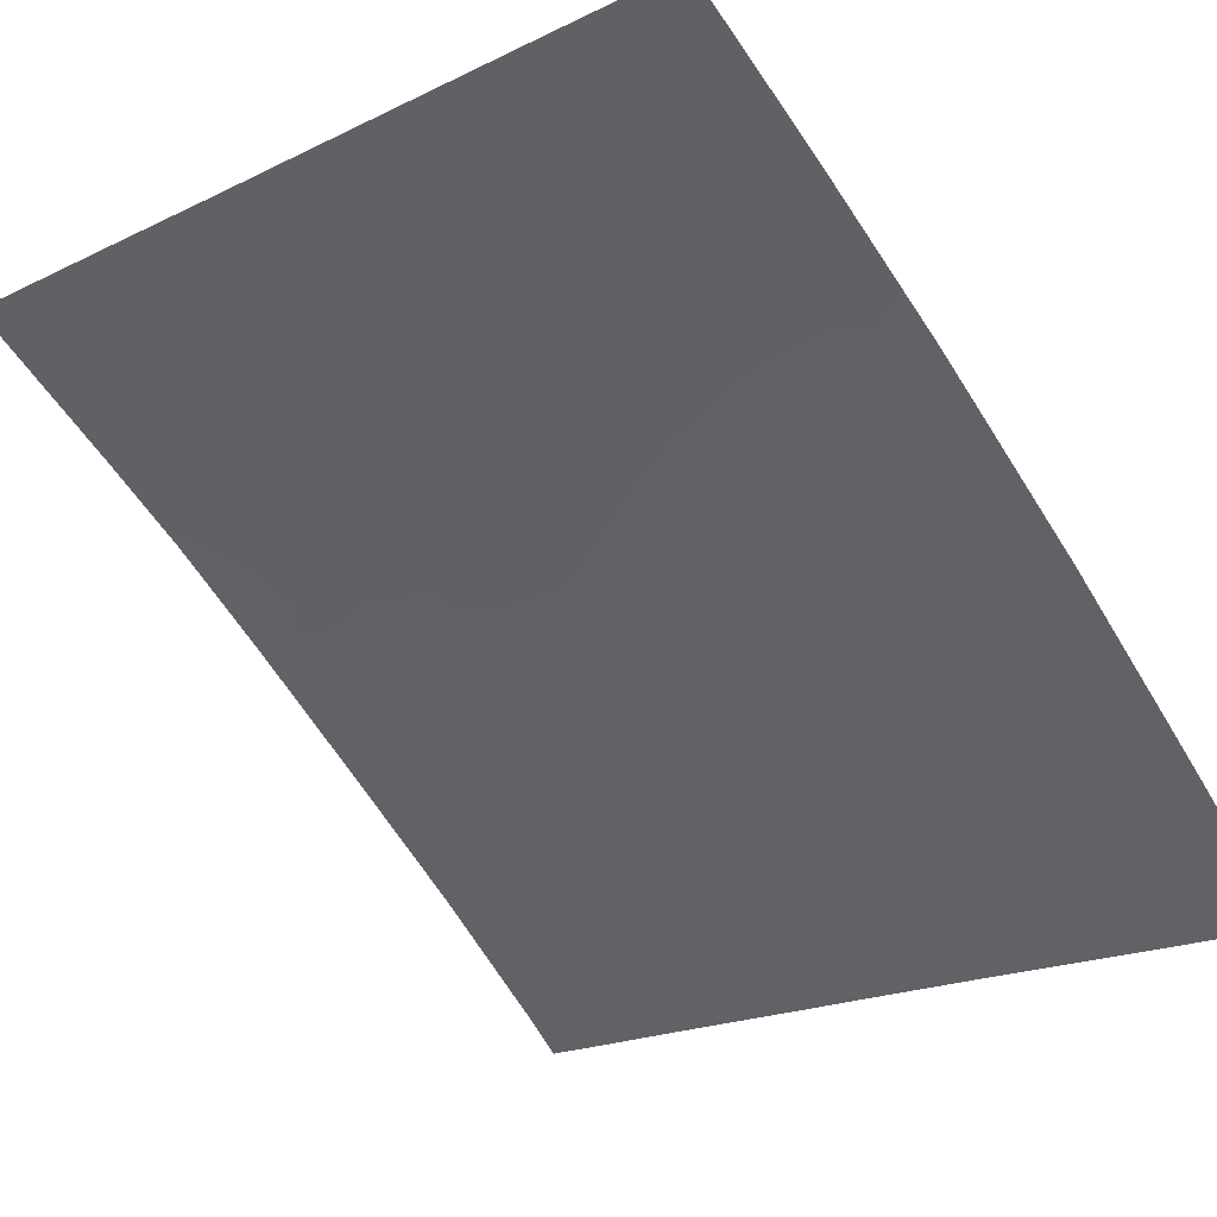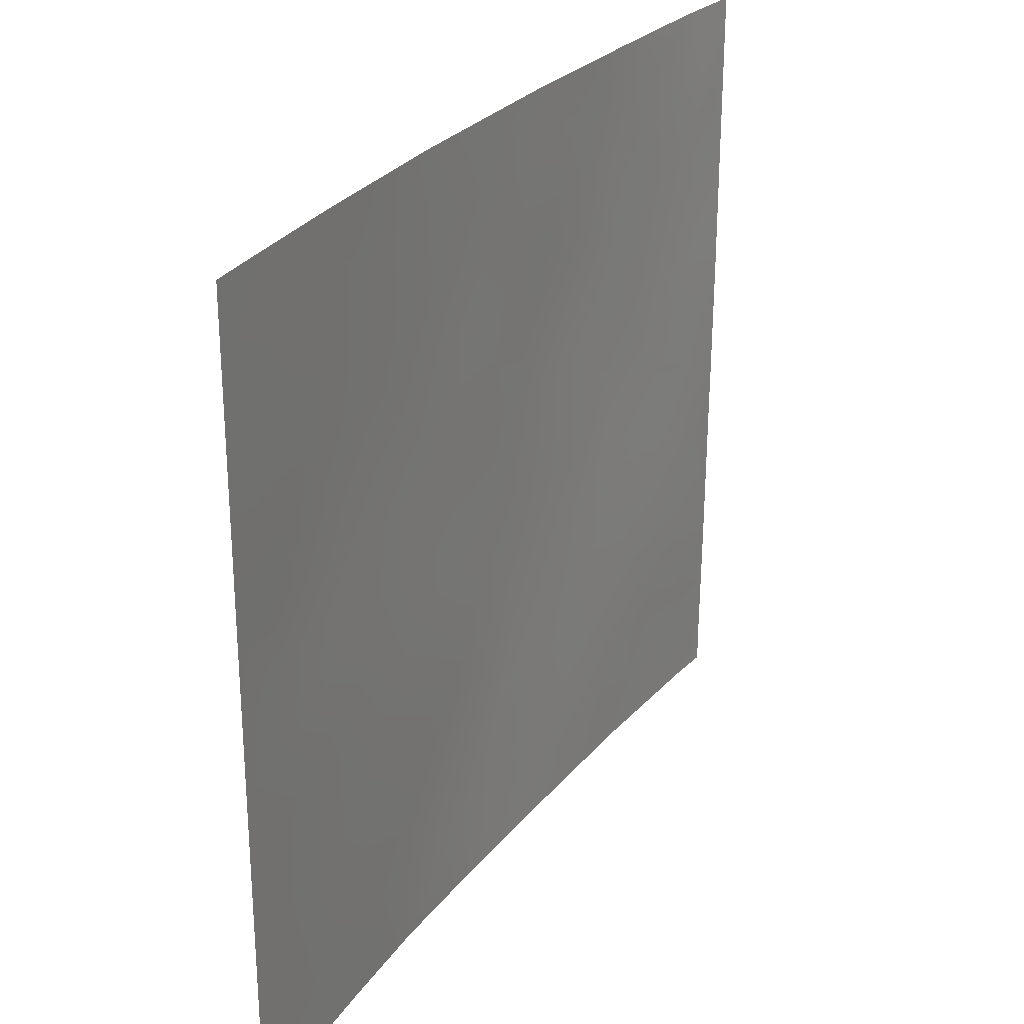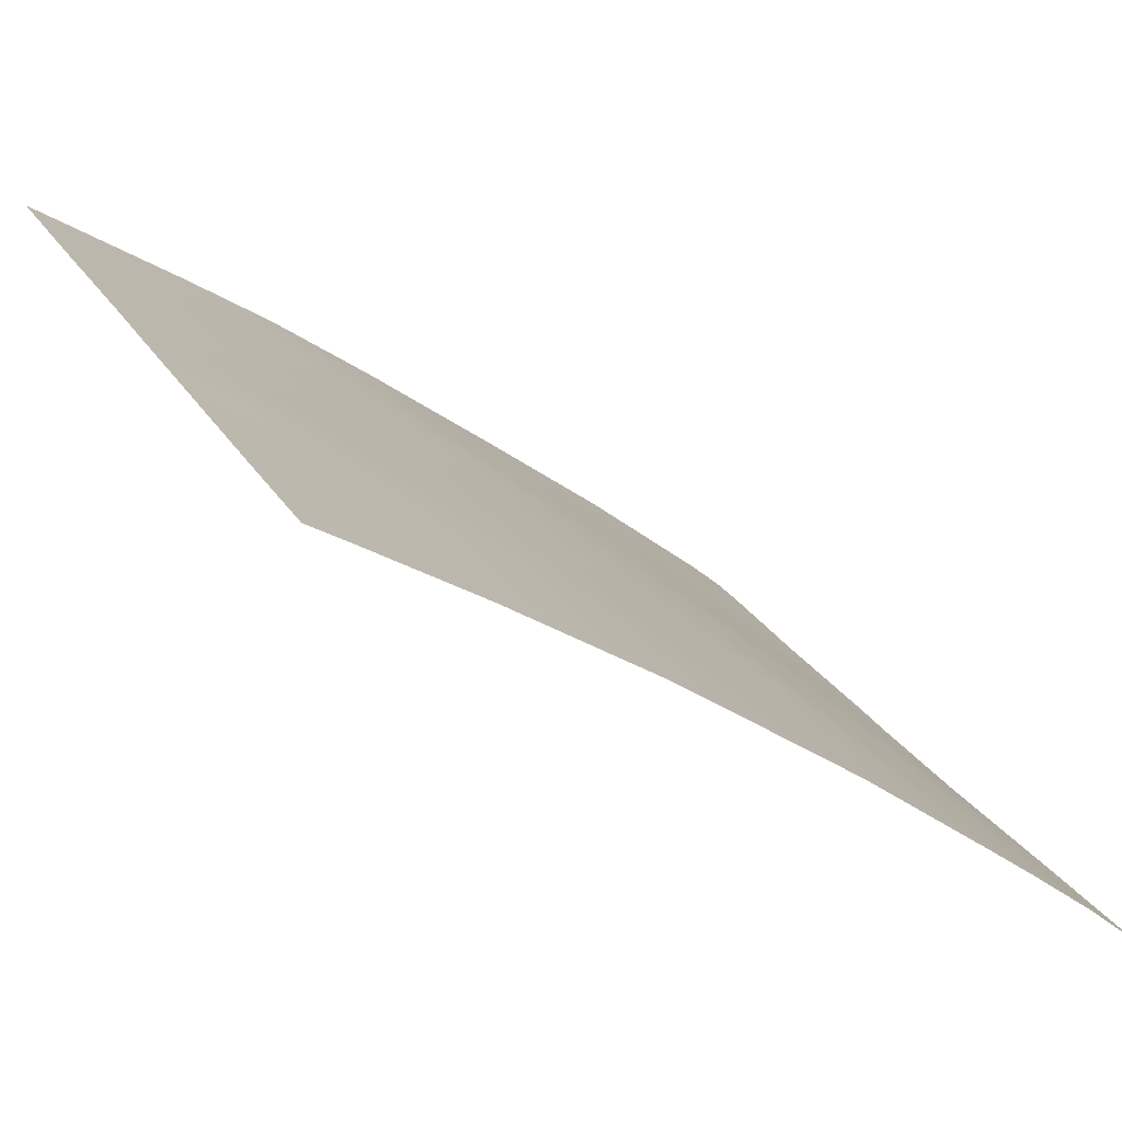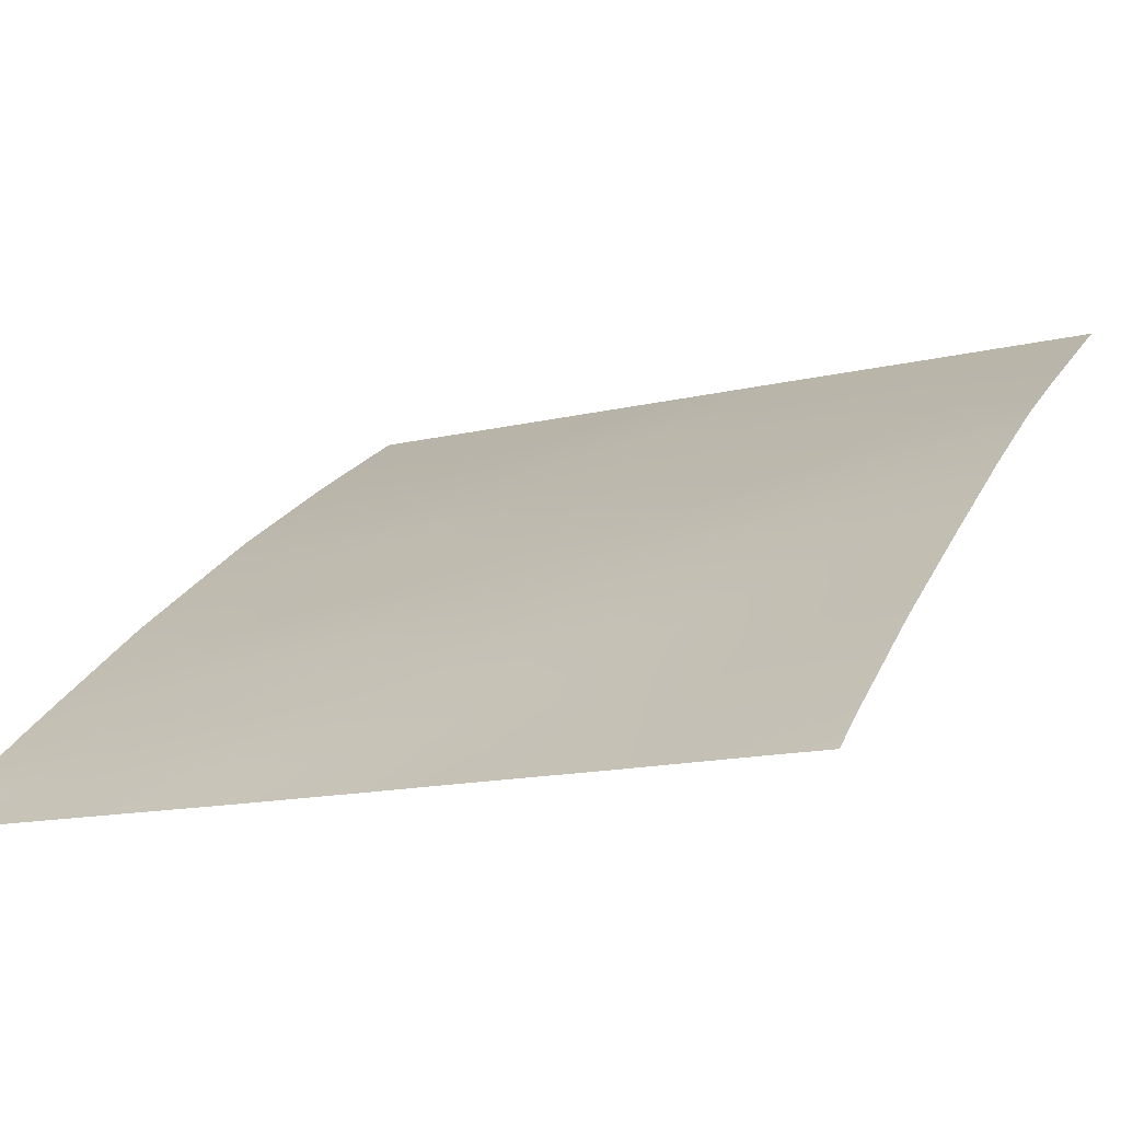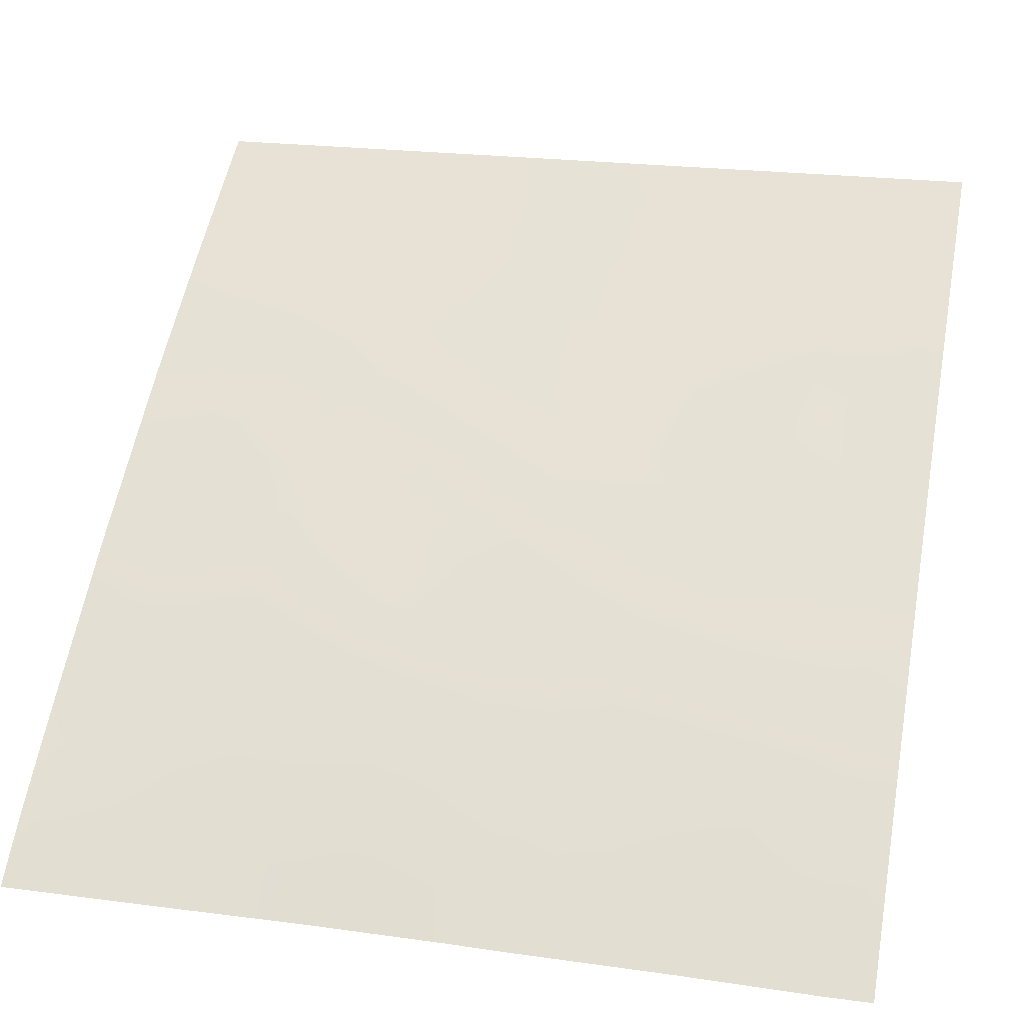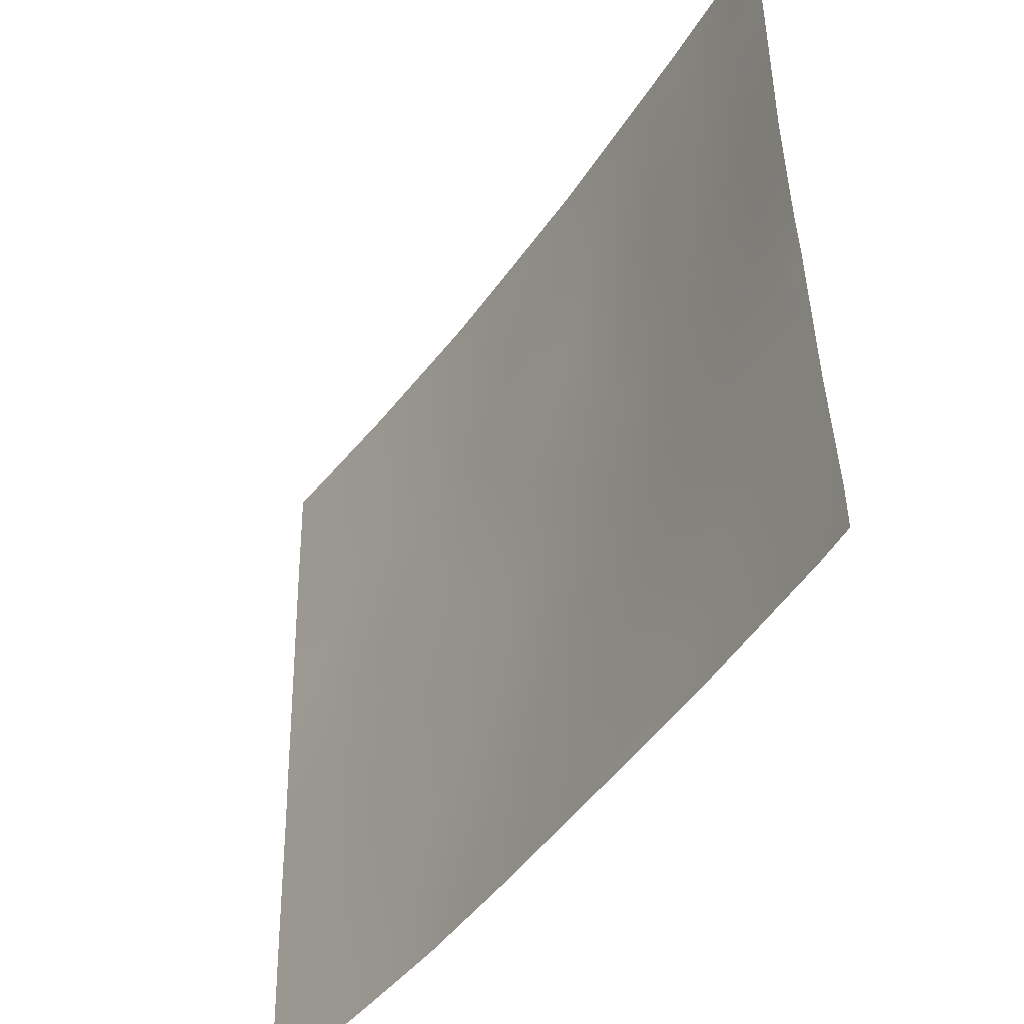
<metadata>
{"format":"obj","ext":"obj","renderer":"f3d","projection":"perspective","resolution":1024,"background":"white","views":[{"elev":-19.5,"azim":-49.1,"up":"+Y"},{"elev":26.8,"azim":-96.7,"up":"+Z"},{"elev":24.5,"azim":-25.0,"up":"+Y"},{"elev":-14.5,"azim":116.3,"up":"+Y"},{"elev":21.3,"azim":102.8,"up":"+Y"},{"elev":-44.5,"azim":22.3,"up":"+Z"}]}
</metadata>
<code>
v 32.82 33.49 41.28
v 33.21 33.18 39.49
v 32.53 33.69 46.46
v 28.1 36.8 44.15
v 36.13 30.72 43.65
v 34.94 31.83 39.1
v 34.95 31.68 48.84
v 36.16 30.72 42.85
v 25.14 38.72 40.65
v 26.62 37.78 41.59
v 29 36.2 46.13
v 28.61 36.53 38.98
v 25.43 38.41 50
v 24.96 38.72 48.06
v 30.24 35.4 38
v 26.01 38.14 44.39
v 31.24 34.69 42.25
v 36.08 30.72 45.58
v 34.88 31.76 46.67
v 30.11 35.46 44.33
v 36.31 30.72 38
v 35.84 31.13 38
v 36.3 30.72 38.64
v 25.01 38.72 46.05
v 26.17 37.98 48.11
v 36.08 30.72 47.89
v 29.7 35.68 47.99
v 31.77 34.14 50
v 27.95 36.91 42.03
v 28.71 36.49 38
v 33.99 32.61 38
v 25.06 38.72 43.99
v 25.09 38.72 42.89
v 31.35 34.49 48.17
v 29.99 35.42 50
v 33.62 32.72 50
v 29.16 36.01 50
v 27.42 37.33 38
v 24.92 38.72 50
v 27.05 37.4 50
v 36.22 30.72 40.53
v 25.2 38.72 38
v 35.3 31.38 50
v 36.06 30.72 50
v 32.19 33.96 38
v 27.1 37.44 46.15
v 34.84 31.82 44.33
v 26.85 37.66 39.63
v 28.24 36.74 40.89
v 28.01 36.82 47.98
v 30.77 34.95 46.3
v 33.08 33.19 48.42
v 29.35 35.98 42.41
v 34.39 32.22 40.85
v 31.82 34.22 44.53
v 28.55 36.44 48.97
v 31.6 34.41 39.87
v 29.94 35.61 40.34
v 28.06 36.81 46.12
v 27.6 37.12 45.19
v 28.59 36.48 45.17
v 34.32 32.32 38.87
v 33.56 32.92 38.77
v 34.69 32.01 39.94
v 33.85 32.67 39.83
v 33.04 33.3 43.91
v 32.65 33.59 44.63
v 32.34 33.84 43.69
v 33 33.32 45.58
v 32.16 33.96 45.5
v 29.1 36.17 40.6
v 28.44 36.62 39.92
v 29.29 36.06 39.6
v 36.08 30.72 46.73
v 35.48 31.24 47.24
v 35.5 31.23 46.11
v 24.98 38.72 47.05
v 25.69 38.28 47.11
v 25.41 38.44 48.1
v 31.52 34.46 43.48
v 30.98 34.83 44.42
v 30.66 35.08 43.35
v 27.55 37.13 47.07
v 28.48 36.53 47.04
v 30.24 35.37 42.33
v 29.75 35.7 43.34
v 33.02 33.32 40.35
v 32.21 33.94 40.63
v 32.43 33.77 39.67
v 29.16 36.09 44.25
v 29.55 35.83 45.24
v 29.41 35.98 38.61
v 29.48 35.94 38
v 33.58 32.87 41.03
v 34.11 32.45 41.76
v 33.33 33.07 41.95
v 25.86 38.23 43.25
v 35.72 31.08 43.14
v 36.11 30.72 44.61
v 35.5 31.24 44.98
v 35.56 31.21 43.97
v 30.88 34.78 50
v 30.71 34.93 49.05
v 31.58 34.3 49.1
v 29.7 35.76 41.41
v 28.84 36.33 41.61
v 34.9 31.77 45.53
v 34.24 32.31 45.11
v 33.81 32.68 42.69
v 32.67 33.6 42.1
v 32.07 34.06 41.66
v 32.11 34.02 42.68
v 34.92 31.77 41.6
v 34.63 32 42.51
v 28.83 36.32 43.3
v 28.02 36.86 43.11
v 28.59 36.48 42.48
v 25.97 38.21 40.05
v 26.72 37.73 40.61
v 25.9 38.24 41.13
v 25.11 38.72 41.77
v 25.86 38.25 42.19
v 27.56 37.09 48.97
v 28.1 36.71 50
v 27.95 36.97 38.5
v 28.06 36.91 38
v 35.61 31.29 38.85
v 36.26 30.72 39.59
v 35.5 31.34 39.81
v 26.31 38.02 38
v 27.07 37.54 38.73
v 25.76 38.22 49.08
v 36.19 30.72 41.69
v 35.65 31.18 41.4
v 34.91 31.87 38
v 35.48 31.22 48.3
v 36.07 30.72 48.95
v 35.54 31.16 49.21
v 34.4 32.11 49.38
v 34.33 32.16 50
v 35.24 31.53 40.7
v 31.41 34.55 40.97
v 33.09 33.28 38
v 32.73 33.55 38.79
v 29.98 35.46 48.85
v 30.5 35.1 48.08
v 30.22 35.32 47.14
v 31.08 34.7 47.24
v 27.57 37.18 40.23
v 27.75 37.08 39.31
v 25.04 38.72 45.02
v 25.75 38.28 45.36
v 26.62 37.68 49.05
v 27.07 37.41 48.05
v 26.62 37.75 45.27
v 26.6 37.72 47.12
v 30.11 35.49 39.24
v 27.2 37.4 42.02
v 27.41 37.28 41.2
v 29.35 35.89 48.98
v 29.37 35.93 47.06
v 28.89 36.23 47.96
v 30.44 35.2 45.33
v 29.89 35.57 46.21
v 33.24 33.04 49.26
v 32.23 33.83 48.25
v 31.96 34.07 47.32
v 32.83 33.42 47.44
v 35.11 31.6 43.27
v 34.13 32.42 44.27
v 25.17 38.72 39.32
v 34.36 32.23 43.44
v 31.64 34.32 46.38
v 32.7 33.43 50
v 32.46 33.64 49.15
v 31.3 34.58 45.42
v 27.4 37.25 43.61
v 27.28 37.33 42.82
v 30.57 35.16 41.23
v 26.58 37.79 42.54
v 24.94 38.72 49.15
v 31.85 34.21 38.89
v 30.96 34.88 39
v 31.22 34.68 38
v 26.11 38.04 46.16
v 30.76 35.02 40.09
v 26.24 37.9 50
v 26.66 37.73 43.5
v 33.68 32.77 45.66
v 32.98 33.35 42.92
v 34.84 31.78 47.76
v 27.06 37.47 44.35
v 35.57 31.22 42.36
v 34.26 32.28 46.16
v 33.45 32.94 46.6
v 34.22 32.3 47.22
v 33.52 32.92 44.71
v 33.64 32.82 43.68
v 34.29 32.22 48.26
v 33.63 32.76 47.82
v 33.8 32.6 48.91
v 25.84 38.31 38.73
v 26.32 38 39.16
f 59 60 61
f 66 67 68
f 69 70 67
f 71 72 73
f 74 75 76
f 77 78 79
f 80 81 82
f 22 21 23
f 83 59 84
f 85 82 86
f 87 88 89
f 61 90 91
f 15 92 93
f 94 95 96
f 8 5 98
f 99 100 101
f 102 103 104
f 105 106 71
f 76 107 100
f 111 110 112
f 68 80 112
f 95 113 114
f 115 116 117
f 65 94 87
f 118 119 120
f 121 120 122
f 13 39 181
f 40 123 124
f 125 38 126
f 128 129 127
f 41 133 134
f 127 6 135
f 136 137 138
f 43 7 138
f 129 141 64
f 142 88 111
f 143 63 144
f 145 146 103
f 147 148 146
f 35 37 160
f 72 149 150
f 151 16 152
f 60 155 192
f 154 156 83
f 92 157 73
f 158 159 29
f 190 198 66
f 149 159 119
f 84 161 162
f 163 164 91
f 166 167 168
f 169 98 101
f 113 141 134
f 169 172 114
f 173 167 148
f 174 175 165
f 166 175 104
f 147 161 164
f 115 86 90
f 81 176 163
f 116 177 178
f 70 173 176
f 105 179 85
f 158 178 180
f 14 79 181
f 160 56 162
f 89 182 144
f 183 184 182
f 106 117 29
f 78 185 156
f 186 142 179
f 155 185 152
f 125 150 131
f 157 183 186
f 153 187 132
f 198 172 170
f 97 188 16
f 180 97 122
f 75 136 191
f 11 59 61
f 59 46 60
f 61 60 4
f 31 62 63
f 6 64 62
f 64 54 65
f 63 65 2
f 190 66 68
f 66 197 67
f 68 67 55
f 197 69 67
f 69 3 70
f 67 70 55
f 58 71 73
f 71 49 72
f 73 72 12
f 18 74 76
f 74 26 75
f 76 75 19
f 14 77 79
f 77 24 78
f 79 78 25
f 17 80 82
f 80 55 81
f 82 81 20
f 50 83 84
f 83 46 59
f 84 59 11
f 53 85 86
f 85 17 82
f 86 82 20
f 2 87 89
f 87 1 88
f 89 88 57
f 11 61 91
f 61 4 90
f 91 90 20
f 92 30 93
f 30 92 12
f 1 94 96
f 94 54 95
f 96 95 109
f 32 33 97
f 5 99 101
f 99 18 100
f 101 100 47
f 28 102 104
f 102 35 103
f 104 103 34
f 58 105 71
f 105 53 106
f 71 106 49
f 18 76 100
f 76 19 107
f 100 107 47
f 96 190 110
f 96 110 1
f 17 111 112
f 111 1 110
f 112 110 190
f 190 68 112
f 68 55 80
f 112 80 17
f 109 95 114
f 95 54 113
f 114 113 193
f 53 115 117
f 115 4 116
f 117 116 29
f 2 65 87
f 65 54 94
f 87 94 1
f 9 118 120
f 118 48 119
f 120 119 10
f 33 121 122
f 121 9 120
f 122 120 10
f 123 50 56
f 56 124 123
f 124 56 37
f 12 125 30
f 126 30 125
f 127 22 23
f 23 128 127
f 128 41 129
f 127 129 6
f 42 130 202
f 130 38 131
f 25 132 79
f 79 132 181
f 133 193 134
f 22 127 135
f 135 6 62
f 7 136 138
f 136 26 137
f 138 137 44
f 44 43 138
f 36 139 140
f 6 129 64
f 129 41 141
f 64 141 54
f 17 142 111
f 142 57 88
f 111 88 1
f 45 143 144
f 143 31 63
f 144 63 2
f 35 145 103
f 145 27 146
f 103 146 34
f 27 147 146
f 147 51 148
f 146 148 34
f 160 37 56
f 12 72 150
f 72 49 149
f 150 149 48
f 24 151 152
f 151 32 16
f 123 40 153
f 154 153 25
f 4 60 192
f 60 46 155
f 192 155 16
f 50 154 83
f 154 25 156
f 83 156 46
f 7 139 199
f 201 52 200
f 12 92 73
f 92 15 157
f 73 157 58
f 158 10 159
f 29 159 49
f 190 109 198
f 48 149 119
f 149 49 159
f 119 159 10
f 27 145 160
f 145 35 160
f 50 84 162
f 84 11 161
f 162 161 27
f 20 163 91
f 163 51 164
f 91 164 11
f 52 201 165
f 201 199 139
f 52 166 168
f 166 34 167
f 168 167 3
f 47 169 101
f 169 193 98
f 101 98 5
f 19 194 107
f 107 108 47
f 42 202 171
f 171 202 203
f 171 118 9
f 193 113 134
f 113 54 141
f 134 141 41
f 169 47 172
f 114 172 109
f 51 173 148
f 173 3 167
f 148 167 34
f 36 174 165
f 174 28 175
f 165 175 52
f 34 166 104
f 166 52 175
f 104 175 28
f 19 196 194
f 51 147 164
f 147 27 161
f 164 161 11
f 4 115 90
f 115 53 86
f 90 86 20
f 20 81 163
f 81 55 176
f 163 176 51
f 29 116 178
f 116 4 177
f 178 177 188
f 55 70 176
f 70 3 173
f 176 173 51
f 53 105 85
f 105 58 179
f 85 179 17
f 10 158 180
f 158 29 178
f 180 178 188
f 13 181 132
f 27 160 162
f 162 56 50
f 2 89 144
f 89 57 182
f 144 182 45
f 57 183 182
f 183 15 184
f 182 184 45
f 49 106 29
f 106 53 117
f 25 78 156
f 78 24 185
f 156 185 46
f 58 186 179
f 186 57 142
f 179 142 17
f 16 155 152
f 155 46 185
f 152 185 24
f 38 125 131
f 125 12 150
f 131 150 48
f 58 157 186
f 157 15 183
f 186 183 57
f 25 153 132
f 153 40 187
f 132 187 13
f 197 66 198
f 198 109 172
f 170 172 47
f 32 97 16
f 177 4 192
f 188 177 192
f 10 180 122
f 180 188 97
f 122 97 33
f 19 75 191
f 75 26 136
f 191 136 7
f 194 189 108
f 109 190 96
f 196 200 195
f 189 194 195
f 195 69 189
f 69 195 3
f 197 189 69
f 201 200 199
f 191 196 19
f 194 108 107
f 108 189 197
f 108 170 47
f 200 52 168
f 168 195 200
f 195 168 3
f 194 196 195
f 188 192 16
f 108 197 170
f 139 7 43
f 140 139 43
f 197 198 170
f 123 153 154
f 50 123 154
f 165 201 36
f 98 193 8
f 191 199 196
f 203 202 130
f 7 199 191
f 171 203 118
f 196 199 200
f 193 169 114
f 201 139 36
f 193 133 8
f 135 62 31
f 64 65 62
f 63 62 65
f 48 203 131
f 130 131 203
f 203 48 118

</code>
